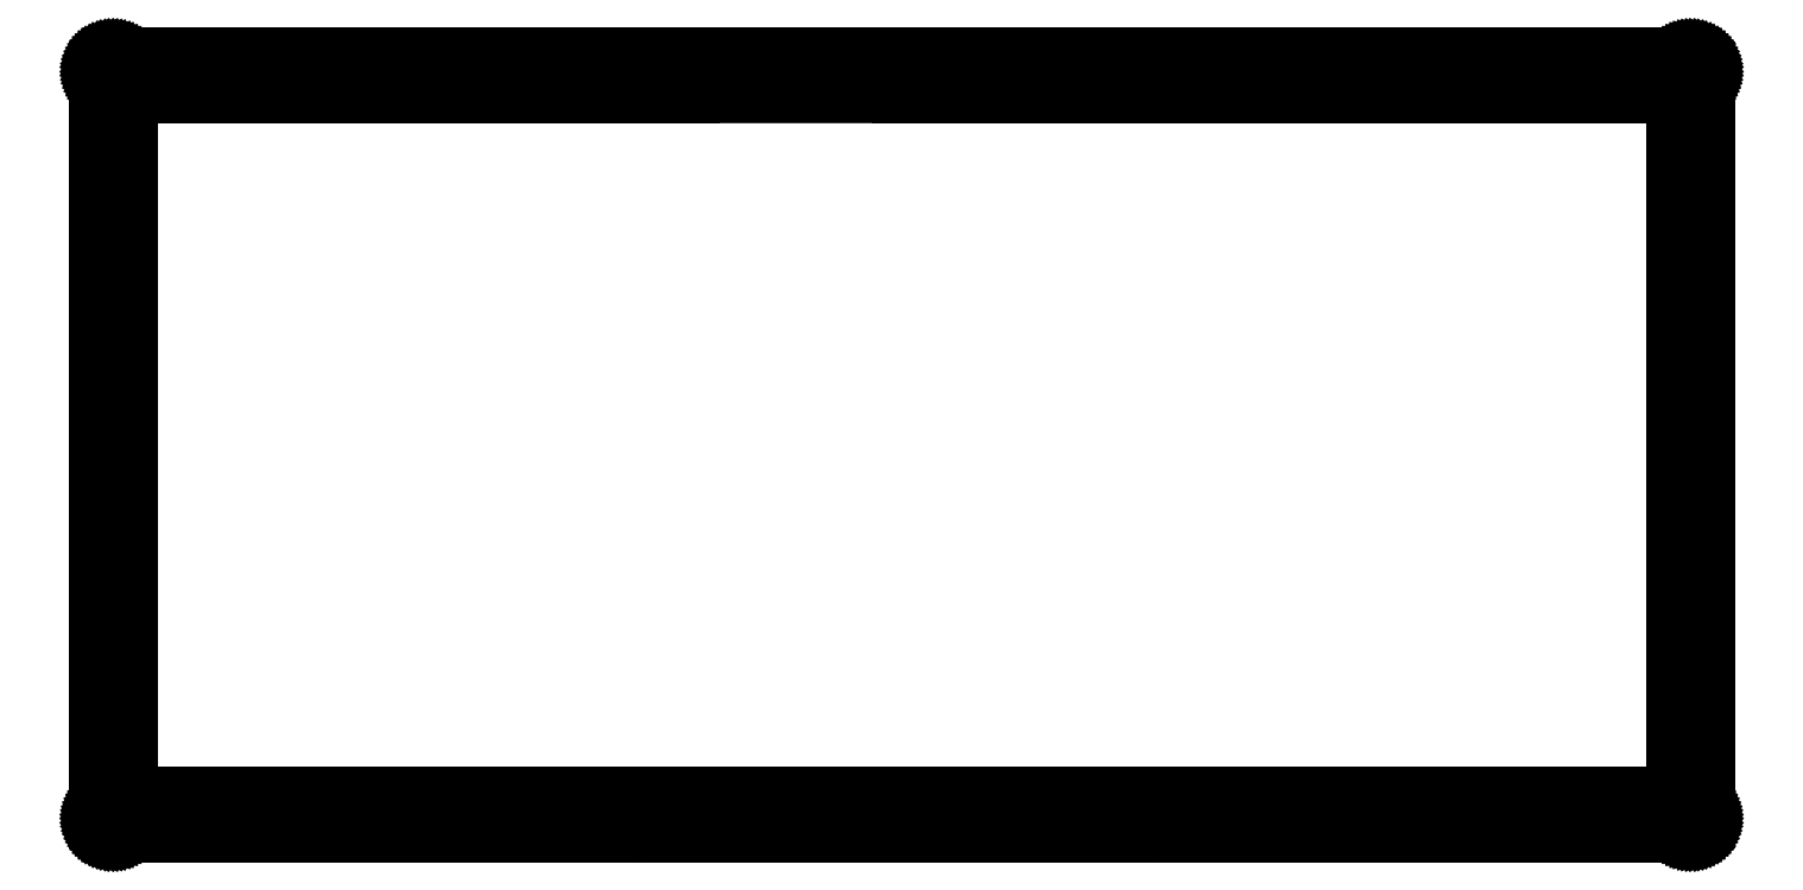
<metadata>
{"format":"dxf","ext":"dxf","renderer":"ezdxf+matplotlib","layout":"modelspace","background":"white","min_lineweight":24,"dpi":150}
</metadata>
<code>
0
SECTION
2
ENTITIES
0
LINE
8
0
10
215.6
20
105.4
30
0
11
215.8
21
105.4
31
0
0
LINE
8
0
10
215.8
20
105.4
30
0
11
216
21
105.4
31
0
0
LINE
8
0
10
216
20
105.4
30
0
11
216.1
21
105.3
31
0
0
LINE
8
0
10
216.1
20
105.3
30
0
11
216.3
21
105.3
31
0
0
LINE
8
0
10
216.3
20
105.3
30
0
11
216.4
21
105.2
31
0
0
LINE
8
0
10
216.4
20
105.2
30
0
11
216.6
21
105.2
31
0
0
LINE
8
0
10
216.6
20
105.2
30
0
11
216.7
21
105.1
31
0
0
LINE
8
0
10
216.7
20
105.1
30
0
11
216.8
21
105
31
0
0
LINE
8
0
10
216.8
20
105
30
0
11
216.9
21
104.9
31
0
0
LINE
8
0
10
216.9
20
104.9
30
0
11
217.1
21
104.8
31
0
0
LINE
8
0
10
217.1
20
104.8
30
0
11
217.2
21
104.7
31
0
0
LINE
8
0
10
217.2
20
104.7
30
0
11
217.3
21
104.6
31
0
0
LINE
8
0
10
217.3
20
104.6
30
0
11
217.4
21
104.4
31
0
0
LINE
8
0
10
217.4
20
104.4
30
0
11
217.4
21
104.3
31
0
0
LINE
8
0
10
217.4
20
104.3
30
0
11
217.5
21
104.2
31
0
0
LINE
8
0
10
217.5
20
104.2
30
0
11
217.5
21
104
31
0
0
LINE
8
0
10
217.5
20
104
30
0
11
217.6
21
103.9
31
0
0
LINE
8
0
10
217.6
20
103.9
30
0
11
217.6
21
103.7
31
0
0
LINE
8
0
10
217.6
20
103.7
30
0
11
217.6
21
103.5
31
0
0
LINE
8
0
10
217.6
20
103.5
30
0
11
217.6
21
103.4
31
0
0
LINE
8
0
10
217.6
20
103.4
30
0
11
217.6
21
2.135
31
0
0
LINE
8
0
10
217.6
20
2.135
30
0
11
217.6
21
1.977
31
0
0
LINE
8
0
10
217.6
20
1.977
30
0
11
217.6
21
1.822
31
0
0
LINE
8
0
10
217.6
20
1.822
30
0
11
217.6
21
1.667
31
0
0
LINE
8
0
10
217.6
20
1.667
30
0
11
217.5
21
1.516
31
0
0
LINE
8
0
10
217.5
20
1.516
30
0
11
217.5
21
1.368
31
0
0
LINE
8
0
10
217.5
20
1.368
30
0
11
217.4
21
1.226
31
0
0
LINE
8
0
10
217.4
20
1.226
30
0
11
217.4
21
1.09
31
0
0
LINE
8
0
10
217.4
20
1.09
30
0
11
217.3
21
0.9591
31
0
0
LINE
8
0
10
217.3
20
0.9591
30
0
11
217.2
21
0.8365
31
0
0
LINE
8
0
10
217.2
20
0.8365
30
0
11
217.1
21
0.7207
31
0
0
LINE
8
0
10
217.1
20
0.7207
30
0
11
216.9
21
0.6146
31
0
0
LINE
8
0
10
216.9
20
0.6146
30
0
11
216.8
21
0.5154
31
0
0
LINE
8
0
10
216.8
20
0.5154
30
0
11
216.7
21
0.4286
31
0
0
LINE
8
0
10
216.7
20
0.4286
30
0
11
216.6
21
0.3514
31
0
0
LINE
8
0
10
216.6
20
0.3514
30
0
11
216.4
21
0.2866
31
0
0
LINE
8
0
10
216.4
20
0.2866
30
0
11
216.3
21
0.2315
31
0
0
LINE
8
0
10
216.3
20
0.2315
30
0
11
216.1
21
0.1902
31
0
0
LINE
8
0
10
216.1
20
0.1902
30
0
11
216
21
0.1585
31
0
0
LINE
8
0
10
216
20
0.1585
30
0
11
215.8
21
0.1406
31
0
0
LINE
8
0
10
215.8
20
0.1406
30
0
11
215.6
21
0.135
31
0
0
LINE
8
0
10
215.6
20
0.135
30
0
11
2.096
21
0.135
31
0
0
LINE
8
0
10
2.096
20
0.135
30
0
11
1.939
21
0.1406
31
0
0
LINE
8
0
10
1.939
20
0.1406
30
0
11
1.782
21
0.1585
31
0
0
LINE
8
0
10
1.782
20
0.1585
30
0
11
1.629
21
0.1902
31
0
0
LINE
8
0
10
1.629
20
0.1902
30
0
11
1.476
21
0.2315
31
0
0
LINE
8
0
10
1.476
20
0.2315
30
0
11
1.33
21
0.2866
31
0
0
LINE
8
0
10
1.33
20
0.2866
30
0
11
1.188
21
0.3514
31
0
0
LINE
8
0
10
1.188
20
0.3514
30
0
11
1.05
21
0.4286
31
0
0
LINE
8
0
10
1.05
20
0.4286
30
0
11
0.9192
21
0.5154
31
0
0
LINE
8
0
10
0.9192
20
0.5154
30
0
11
0.7965
21
0.6146
31
0
0
LINE
8
0
10
0.7965
20
0.6146
30
0
11
0.6808
21
0.7207
31
0
0
LINE
8
0
10
0.6808
20
0.7207
30
0
11
0.5746
21
0.8365
31
0
0
LINE
8
0
10
0.5746
20
0.8365
30
0
11
0.4768
21
0.9591
31
0
0
LINE
8
0
10
0.4768
20
0.9591
30
0
11
0.39
21
1.09
31
0
0
LINE
8
0
10
0.39
20
1.09
30
0
11
0.3128
21
1.226
31
0
0
LINE
8
0
10
0.3128
20
1.226
30
0
11
0.248
21
1.368
31
0
0
LINE
8
0
10
0.248
20
1.368
30
0
11
0.1929
21
1.516
31
0
0
LINE
8
0
10
0.1929
20
1.516
30
0
11
0.1502
21
1.667
31
0
0
LINE
8
0
10
0.1502
20
1.667
30
0
11
0.1199
21
1.822
31
0
0
LINE
8
0
10
0.1199
20
1.822
30
0
11
0.102
21
1.977
31
0
0
LINE
8
0
10
0.102
20
1.977
30
0
11
0.09508
21
2.135
31
0
0
LINE
8
0
10
0.09508
20
2.135
30
0
11
0.09508
21
103.4
31
0
0
LINE
8
0
10
0.09508
20
103.4
30
0
11
0.102
21
103.5
31
0
0
LINE
8
0
10
0.102
20
103.5
30
0
11
0.1199
21
103.7
31
0
0
LINE
8
0
10
0.1199
20
103.7
30
0
11
0.1502
21
103.9
31
0
0
LINE
8
0
10
0.1502
20
103.9
30
0
11
0.1929
21
104
31
0
0
LINE
8
0
10
0.1929
20
104
30
0
11
0.248
21
104.2
31
0
0
LINE
8
0
10
0.248
20
104.2
30
0
11
0.3128
21
104.3
31
0
0
LINE
8
0
10
0.3128
20
104.3
30
0
11
0.39
21
104.4
31
0
0
LINE
8
0
10
0.39
20
104.4
30
0
11
0.4768
21
104.6
31
0
0
LINE
8
0
10
0.4768
20
104.6
30
0
11
0.5746
21
104.7
31
0
0
LINE
8
0
10
0.5746
20
104.7
30
0
11
0.6808
21
104.8
31
0
0
LINE
8
0
10
0.6808
20
104.8
30
0
11
0.7965
21
104.9
31
0
0
LINE
8
0
10
0.7965
20
104.9
30
0
11
0.9192
21
105
31
0
0
LINE
8
0
10
0.9192
20
105
30
0
11
1.05
21
105.1
31
0
0
LINE
8
0
10
1.05
20
105.1
30
0
11
1.188
21
105.2
31
0
0
LINE
8
0
10
1.188
20
105.2
30
0
11
1.33
21
105.2
31
0
0
LINE
8
0
10
1.33
20
105.2
30
0
11
1.476
21
105.3
31
0
0
LINE
8
0
10
1.476
20
105.3
30
0
11
1.629
21
105.3
31
0
0
LINE
8
0
10
1.629
20
105.3
30
0
11
1.782
21
105.4
31
0
0
LINE
8
0
10
1.782
20
105.4
30
0
11
1.939
21
105.4
31
0
0
LINE
8
0
10
1.939
20
105.4
30
0
11
2.096
21
105.4
31
0
0
LINE
8
0
10
2.096
20
105.4
30
0
11
215.6
21
105.4
31
0
0
LINE
8
0
10
2.286
20
3.586
30
0
11
2.008
21
3.444
31
0
0
LINE
8
0
10
2.008
20
3.444
30
0
11
1.786
21
3.222
31
0
0
LINE
8
0
10
1.786
20
3.222
30
0
11
1.644
21
2.943
31
0
0
LINE
8
0
10
1.644
20
2.943
30
0
11
1.594
21
2.635
31
0
0
LINE
8
0
10
1.594
20
2.635
30
0
11
1.644
21
2.325
31
0
0
LINE
8
0
10
1.644
20
2.325
30
0
11
1.786
21
2.046
31
0
0
LINE
8
0
10
1.786
20
2.046
30
0
11
2.008
21
1.825
31
0
0
LINE
8
0
10
2.008
20
1.825
30
0
11
2.286
21
1.683
31
0
0
LINE
8
0
10
2.286
20
1.683
30
0
11
2.595
21
1.636
31
0
0
LINE
8
0
10
2.595
20
1.636
30
0
11
2.905
21
1.683
31
0
0
LINE
8
0
10
2.905
20
1.683
30
0
11
3.182
21
1.825
31
0
0
LINE
8
0
10
3.182
20
1.825
30
0
11
3.405
21
2.046
31
0
0
LINE
8
0
10
3.405
20
2.046
30
0
11
3.547
21
2.325
31
0
0
LINE
8
0
10
3.547
20
2.325
30
0
11
3.595
21
2.635
31
0
0
LINE
8
0
10
3.595
20
2.635
30
0
11
3.547
21
2.943
31
0
0
LINE
8
0
10
3.547
20
2.943
30
0
11
3.405
21
3.222
31
0
0
LINE
8
0
10
3.405
20
3.222
30
0
11
3.182
21
3.444
31
0
0
LINE
8
0
10
3.182
20
3.444
30
0
11
2.905
21
3.586
31
0
0
LINE
8
0
10
2.905
20
3.586
30
0
11
2.595
21
3.635
31
0
0
LINE
8
0
10
2.595
20
3.635
30
0
11
2.286
21
3.586
31
0
0
LINE
8
0
10
73.14
20
3.586
30
0
11
72.86
21
3.444
31
0
0
LINE
8
0
10
72.86
20
3.444
30
0
11
72.64
21
3.222
31
0
0
LINE
8
0
10
72.64
20
3.222
30
0
11
72.49
21
2.943
31
0
0
LINE
8
0
10
72.49
20
2.943
30
0
11
72.44
21
2.635
31
0
0
LINE
8
0
10
72.44
20
2.635
30
0
11
72.49
21
2.325
31
0
0
LINE
8
0
10
72.49
20
2.325
30
0
11
72.64
21
2.046
31
0
0
LINE
8
0
10
72.64
20
2.046
30
0
11
72.86
21
1.825
31
0
0
LINE
8
0
10
72.86
20
1.825
30
0
11
73.14
21
1.683
31
0
0
LINE
8
0
10
73.14
20
1.683
30
0
11
73.45
21
1.636
31
0
0
LINE
8
0
10
73.45
20
1.636
30
0
11
73.75
21
1.683
31
0
0
LINE
8
0
10
73.75
20
1.683
30
0
11
74.03
21
1.825
31
0
0
LINE
8
0
10
74.03
20
1.825
30
0
11
74.25
21
2.046
31
0
0
LINE
8
0
10
74.25
20
2.046
30
0
11
74.4
21
2.325
31
0
0
LINE
8
0
10
74.4
20
2.325
30
0
11
74.45
21
2.635
31
0
0
LINE
8
0
10
74.45
20
2.635
30
0
11
74.4
21
2.943
31
0
0
LINE
8
0
10
74.4
20
2.943
30
0
11
74.25
21
3.222
31
0
0
LINE
8
0
10
74.25
20
3.222
30
0
11
74.03
21
3.444
31
0
0
LINE
8
0
10
74.03
20
3.444
30
0
11
73.75
21
3.586
31
0
0
LINE
8
0
10
73.75
20
3.586
30
0
11
73.45
21
3.635
31
0
0
LINE
8
0
10
73.45
20
3.635
30
0
11
73.14
21
3.586
31
0
0
LINE
8
0
10
144
20
3.586
30
0
11
143.7
21
3.444
31
0
0
LINE
8
0
10
143.7
20
3.444
30
0
11
143.5
21
3.222
31
0
0
LINE
8
0
10
143.5
20
3.222
30
0
11
143.3
21
2.943
31
0
0
LINE
8
0
10
143.3
20
2.943
30
0
11
143.3
21
2.635
31
0
0
LINE
8
0
10
143.3
20
2.635
30
0
11
143.3
21
2.325
31
0
0
LINE
8
0
10
143.3
20
2.325
30
0
11
143.5
21
2.046
31
0
0
LINE
8
0
10
143.5
20
2.046
30
0
11
143.7
21
1.825
31
0
0
LINE
8
0
10
143.7
20
1.825
30
0
11
144
21
1.683
31
0
0
LINE
8
0
10
144
20
1.683
30
0
11
144.3
21
1.636
31
0
0
LINE
8
0
10
144.3
20
1.636
30
0
11
144.6
21
1.683
31
0
0
LINE
8
0
10
144.6
20
1.683
30
0
11
144.9
21
1.825
31
0
0
LINE
8
0
10
144.9
20
1.825
30
0
11
145.1
21
2.046
31
0
0
LINE
8
0
10
145.1
20
2.046
30
0
11
145.2
21
2.325
31
0
0
LINE
8
0
10
145.2
20
2.325
30
0
11
145.3
21
2.635
31
0
0
LINE
8
0
10
145.3
20
2.635
30
0
11
145.2
21
2.943
31
0
0
LINE
8
0
10
145.2
20
2.943
30
0
11
145.1
21
3.222
31
0
0
LINE
8
0
10
145.1
20
3.222
30
0
11
144.9
21
3.444
31
0
0
LINE
8
0
10
144.9
20
3.444
30
0
11
144.6
21
3.586
31
0
0
LINE
8
0
10
144.6
20
3.586
30
0
11
144.3
21
3.635
31
0
0
LINE
8
0
10
144.3
20
3.635
30
0
11
144
21
3.586
31
0
0
LINE
8
0
10
214.8
20
3.586
30
0
11
214.6
21
3.444
31
0
0
LINE
8
0
10
214.6
20
3.444
30
0
11
214.3
21
3.222
31
0
0
LINE
8
0
10
214.3
20
3.222
30
0
11
214.2
21
2.943
31
0
0
LINE
8
0
10
214.2
20
2.943
30
0
11
214.1
21
2.635
31
0
0
LINE
8
0
10
214.1
20
2.635
30
0
11
214.2
21
2.325
31
0
0
LINE
8
0
10
214.2
20
2.325
30
0
11
214.3
21
2.046
31
0
0
LINE
8
0
10
214.3
20
2.046
30
0
11
214.6
21
1.825
31
0
0
LINE
8
0
10
214.6
20
1.825
30
0
11
214.8
21
1.683
31
0
0
LINE
8
0
10
214.8
20
1.683
30
0
11
215.1
21
1.636
31
0
0
LINE
8
0
10
215.1
20
1.636
30
0
11
215.5
21
1.683
31
0
0
LINE
8
0
10
215.5
20
1.683
30
0
11
215.7
21
1.825
31
0
0
LINE
8
0
10
215.7
20
1.825
30
0
11
216
21
2.046
31
0
0
LINE
8
0
10
216
20
2.046
30
0
11
216.1
21
2.325
31
0
0
LINE
8
0
10
216.1
20
2.325
30
0
11
216.1
21
2.635
31
0
0
LINE
8
0
10
216.1
20
2.635
30
0
11
216.1
21
2.943
31
0
0
LINE
8
0
10
216.1
20
2.943
30
0
11
216
21
3.222
31
0
0
LINE
8
0
10
216
20
3.222
30
0
11
215.7
21
3.444
31
0
0
LINE
8
0
10
215.7
20
3.444
30
0
11
215.5
21
3.586
31
0
0
LINE
8
0
10
215.5
20
3.586
30
0
11
215.1
21
3.635
31
0
0
LINE
8
0
10
215.1
20
3.635
30
0
11
214.8
21
3.586
31
0
0
LINE
8
0
10
4.094
20
100.4
30
0
11
4.094
21
5.135
31
0
0
LINE
8
0
10
4.094
20
5.135
30
0
11
213.6
21
5.135
31
0
0
LINE
8
0
10
213.6
20
5.135
30
0
11
213.6
21
100.4
31
0
0
LINE
8
0
10
213.6
20
100.4
30
0
11
108.9
21
100.4
31
0
0
LINE
8
0
10
108.9
20
100.4
30
0
11
80.3
21
100.4
31
0
0
LINE
8
0
10
80.3
20
100.4
30
0
11
80.3
21
100.4
31
0
0
LINE
8
0
10
80.3
20
100.4
30
0
11
4.094
21
100.4
31
0
0
LINE
8
0
10
2.286
20
103.8
30
0
11
2.008
21
103.7
31
0
0
LINE
8
0
10
2.008
20
103.7
30
0
11
1.786
21
103.5
31
0
0
LINE
8
0
10
1.786
20
103.5
30
0
11
1.644
21
103.2
31
0
0
LINE
8
0
10
1.644
20
103.2
30
0
11
1.594
21
102.9
31
0
0
LINE
8
0
10
1.594
20
102.9
30
0
11
1.644
21
102.6
31
0
0
LINE
8
0
10
1.644
20
102.6
30
0
11
1.786
21
102.3
31
0
0
LINE
8
0
10
1.786
20
102.3
30
0
11
2.008
21
102.1
31
0
0
LINE
8
0
10
2.008
20
102.1
30
0
11
2.286
21
101.9
31
0
0
LINE
8
0
10
2.286
20
101.9
30
0
11
2.595
21
101.9
31
0
0
LINE
8
0
10
2.595
20
101.9
30
0
11
2.905
21
101.9
31
0
0
LINE
8
0
10
2.905
20
101.9
30
0
11
3.182
21
102.1
31
0
0
LINE
8
0
10
3.182
20
102.1
30
0
11
3.405
21
102.3
31
0
0
LINE
8
0
10
3.405
20
102.3
30
0
11
3.547
21
102.6
31
0
0
LINE
8
0
10
3.547
20
102.6
30
0
11
3.595
21
102.9
31
0
0
LINE
8
0
10
3.595
20
102.9
30
0
11
3.547
21
103.2
31
0
0
LINE
8
0
10
3.547
20
103.2
30
0
11
3.405
21
103.5
31
0
0
LINE
8
0
10
3.405
20
103.5
30
0
11
3.182
21
103.7
31
0
0
LINE
8
0
10
3.182
20
103.7
30
0
11
2.905
21
103.8
31
0
0
LINE
8
0
10
2.905
20
103.8
30
0
11
2.595
21
103.9
31
0
0
LINE
8
0
10
2.595
20
103.9
30
0
11
2.286
21
103.8
31
0
0
LINE
8
0
10
73.14
20
103.8
30
0
11
72.86
21
103.7
31
0
0
LINE
8
0
10
72.86
20
103.7
30
0
11
72.64
21
103.5
31
0
0
LINE
8
0
10
72.64
20
103.5
30
0
11
72.49
21
103.2
31
0
0
LINE
8
0
10
72.49
20
103.2
30
0
11
72.44
21
102.9
31
0
0
LINE
8
0
10
72.44
20
102.9
30
0
11
72.49
21
102.6
31
0
0
LINE
8
0
10
72.49
20
102.6
30
0
11
72.64
21
102.3
31
0
0
LINE
8
0
10
72.64
20
102.3
30
0
11
72.86
21
102.1
31
0
0
LINE
8
0
10
72.86
20
102.1
30
0
11
73.14
21
101.9
31
0
0
LINE
8
0
10
73.14
20
101.9
30
0
11
73.45
21
101.9
31
0
0
LINE
8
0
10
73.45
20
101.9
30
0
11
73.75
21
101.9
31
0
0
LINE
8
0
10
73.75
20
101.9
30
0
11
74.03
21
102.1
31
0
0
LINE
8
0
10
74.03
20
102.1
30
0
11
74.25
21
102.3
31
0
0
LINE
8
0
10
74.25
20
102.3
30
0
11
74.4
21
102.6
31
0
0
LINE
8
0
10
74.4
20
102.6
30
0
11
74.45
21
102.9
31
0
0
LINE
8
0
10
74.45
20
102.9
30
0
11
74.4
21
103.2
31
0
0
LINE
8
0
10
74.4
20
103.2
30
0
11
74.25
21
103.5
31
0
0
LINE
8
0
10
74.25
20
103.5
30
0
11
74.03
21
103.7
31
0
0
LINE
8
0
10
74.03
20
103.7
30
0
11
73.75
21
103.8
31
0
0
LINE
8
0
10
73.75
20
103.8
30
0
11
73.45
21
103.9
31
0
0
LINE
8
0
10
73.45
20
103.9
30
0
11
73.14
21
103.8
31
0
0
LINE
8
0
10
144
20
103.8
30
0
11
143.7
21
103.7
31
0
0
LINE
8
0
10
143.7
20
103.7
30
0
11
143.5
21
103.5
31
0
0
LINE
8
0
10
143.5
20
103.5
30
0
11
143.3
21
103.2
31
0
0
LINE
8
0
10
143.3
20
103.2
30
0
11
143.3
21
102.9
31
0
0
LINE
8
0
10
143.3
20
102.9
30
0
11
143.3
21
102.6
31
0
0
LINE
8
0
10
143.3
20
102.6
30
0
11
143.5
21
102.3
31
0
0
LINE
8
0
10
143.5
20
102.3
30
0
11
143.7
21
102.1
31
0
0
LINE
8
0
10
143.7
20
102.1
30
0
11
144
21
101.9
31
0
0
LINE
8
0
10
144
20
101.9
30
0
11
144.3
21
101.9
31
0
0
LINE
8
0
10
144.3
20
101.9
30
0
11
144.6
21
101.9
31
0
0
LINE
8
0
10
144.6
20
101.9
30
0
11
144.9
21
102.1
31
0
0
LINE
8
0
10
144.9
20
102.1
30
0
11
145.1
21
102.3
31
0
0
LINE
8
0
10
145.1
20
102.3
30
0
11
145.2
21
102.6
31
0
0
LINE
8
0
10
145.2
20
102.6
30
0
11
145.3
21
102.9
31
0
0
LINE
8
0
10
145.3
20
102.9
30
0
11
145.2
21
103.2
31
0
0
LINE
8
0
10
145.2
20
103.2
30
0
11
145.1
21
103.5
31
0
0
LINE
8
0
10
145.1
20
103.5
30
0
11
144.9
21
103.7
31
0
0
LINE
8
0
10
144.9
20
103.7
30
0
11
144.6
21
103.8
31
0
0
LINE
8
0
10
144.6
20
103.8
30
0
11
144.3
21
103.9
31
0
0
LINE
8
0
10
144.3
20
103.9
30
0
11
144
21
103.8
31
0
0
LINE
8
0
10
214.8
20
103.8
30
0
11
214.6
21
103.7
31
0
0
LINE
8
0
10
214.6
20
103.7
30
0
11
214.3
21
103.5
31
0
0
LINE
8
0
10
214.3
20
103.5
30
0
11
214.2
21
103.2
31
0
0
LINE
8
0
10
214.2
20
103.2
30
0
11
214.1
21
102.9
31
0
0
LINE
8
0
10
214.1
20
102.9
30
0
11
214.2
21
102.6
31
0
0
LINE
8
0
10
214.2
20
102.6
30
0
11
214.3
21
102.3
31
0
0
LINE
8
0
10
214.3
20
102.3
30
0
11
214.6
21
102.1
31
0
0
LINE
8
0
10
214.6
20
102.1
30
0
11
214.8
21
101.9
31
0
0
LINE
8
0
10
214.8
20
101.9
30
0
11
215.1
21
101.9
31
0
0
LINE
8
0
10
215.1
20
101.9
30
0
11
215.5
21
101.9
31
0
0
LINE
8
0
10
215.5
20
101.9
30
0
11
215.7
21
102.1
31
0
0
LINE
8
0
10
215.7
20
102.1
30
0
11
216
21
102.3
31
0
0
LINE
8
0
10
216
20
102.3
30
0
11
216.1
21
102.6
31
0
0
LINE
8
0
10
216.1
20
102.6
30
0
11
216.1
21
102.9
31
0
0
LINE
8
0
10
216.1
20
102.9
30
0
11
216.1
21
103.2
31
0
0
LINE
8
0
10
216.1
20
103.2
30
0
11
216
21
103.5
31
0
0
LINE
8
0
10
216
20
103.5
30
0
11
215.7
21
103.7
31
0
0
LINE
8
0
10
215.7
20
103.7
30
0
11
215.5
21
103.8
31
0
0
LINE
8
0
10
215.5
20
103.8
30
0
11
215.1
21
103.9
31
0
0
LINE
8
0
10
215.1
20
103.9
30
0
11
214.8
21
103.8
31
0
0
ENDSEC
0
EOF

</code>
